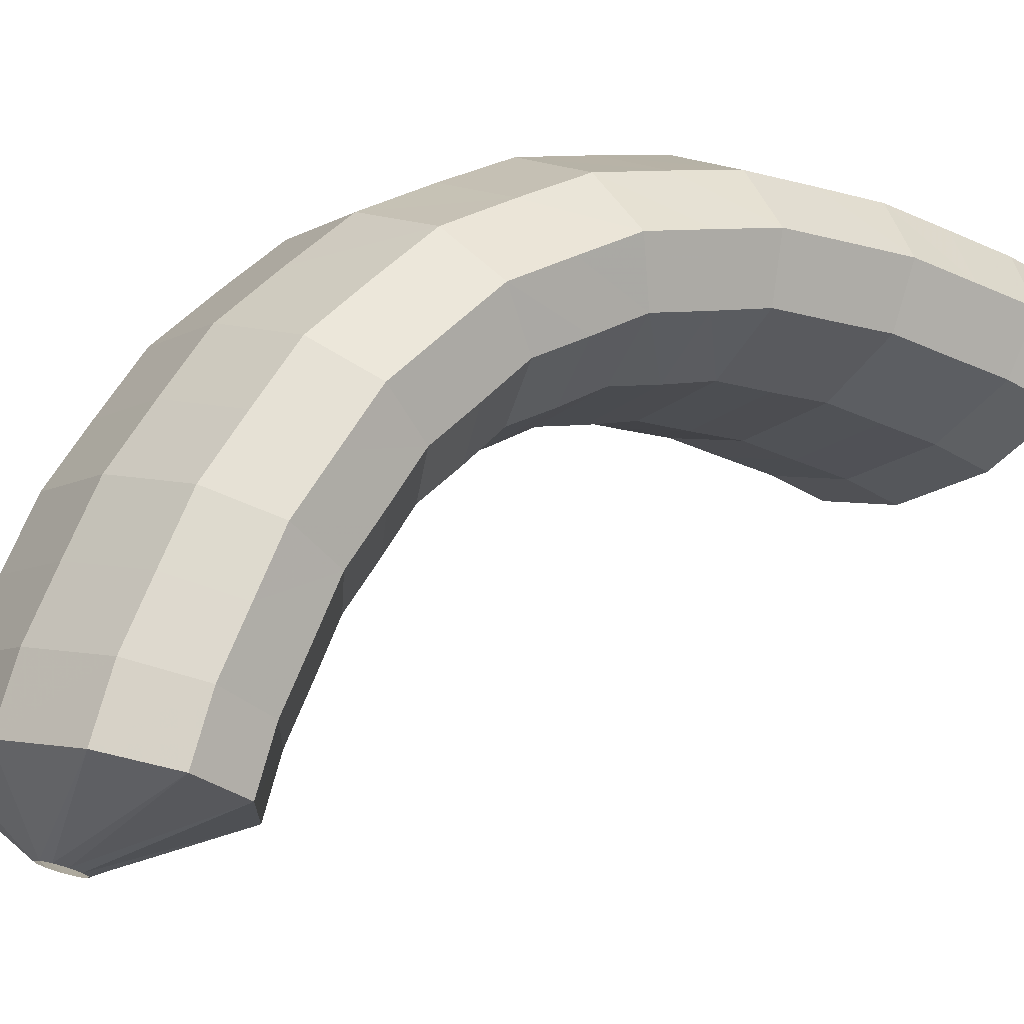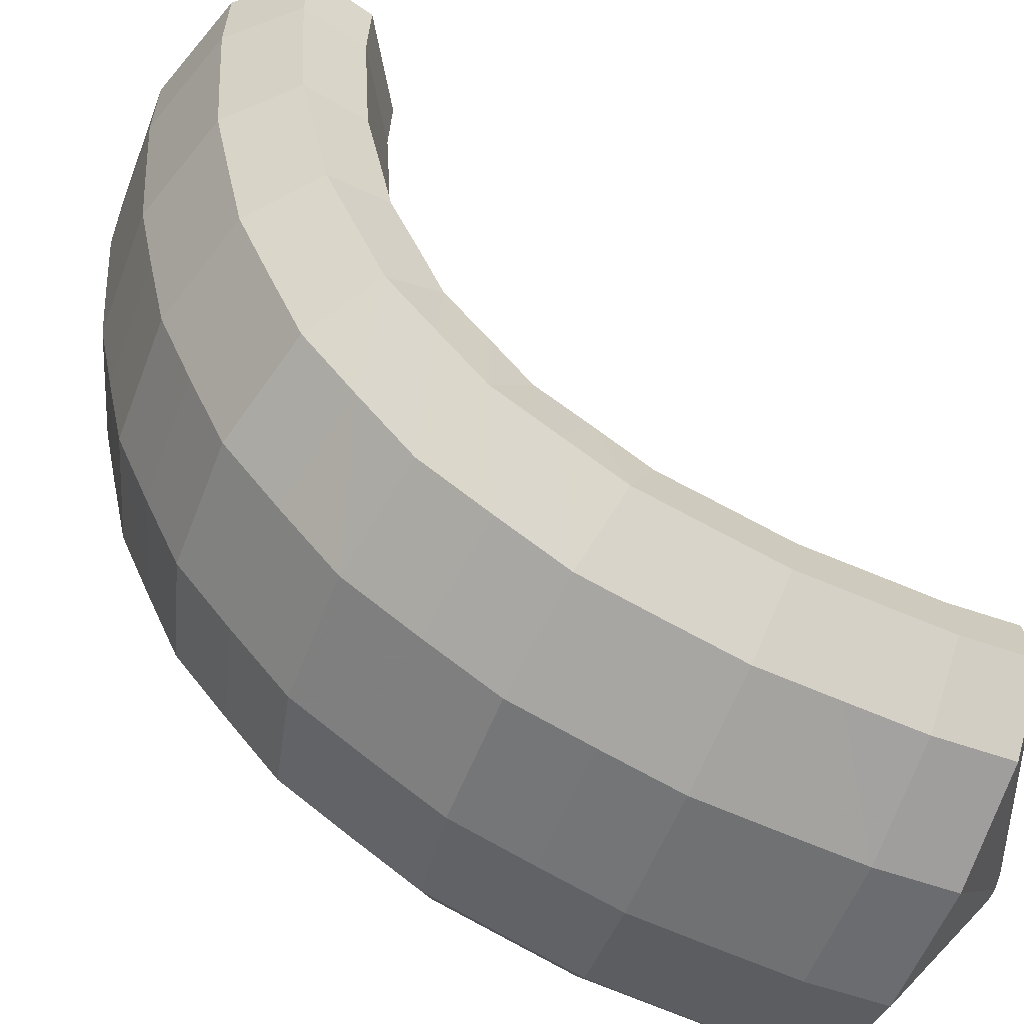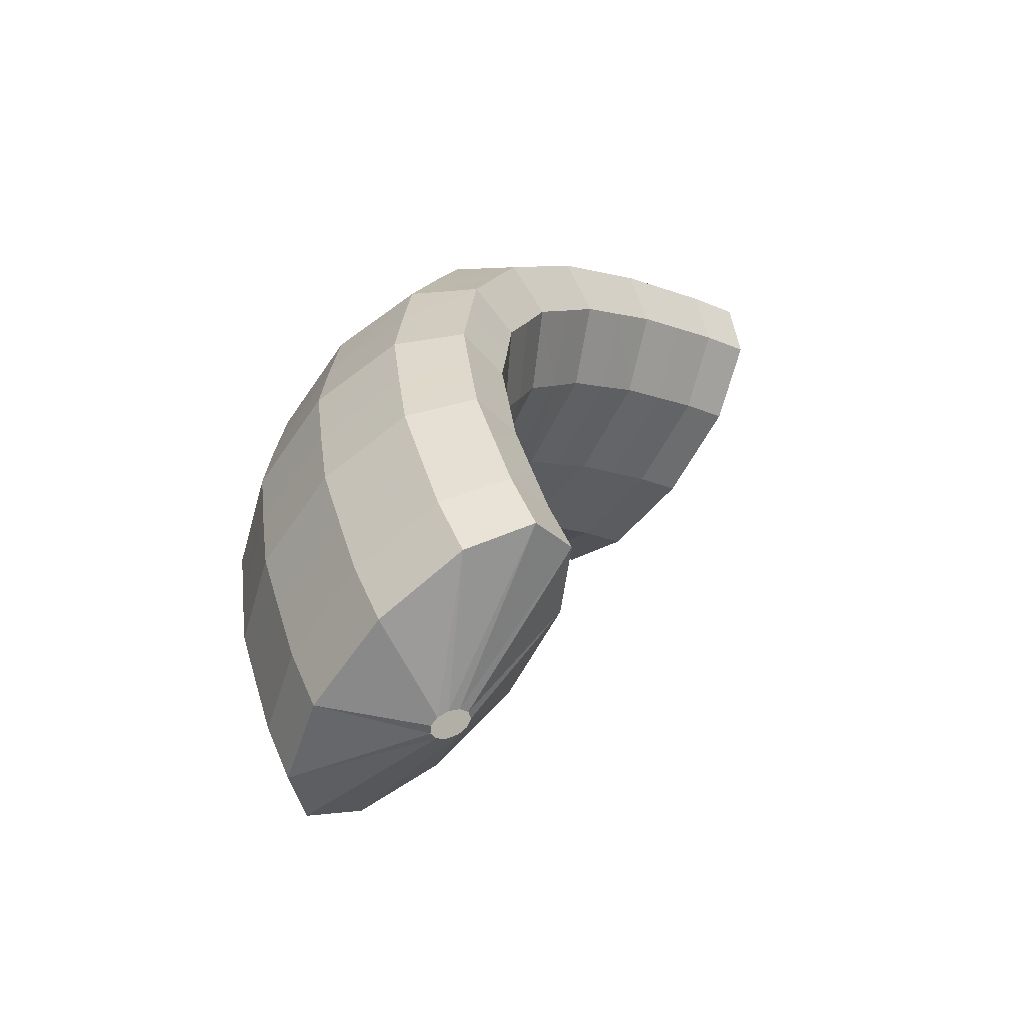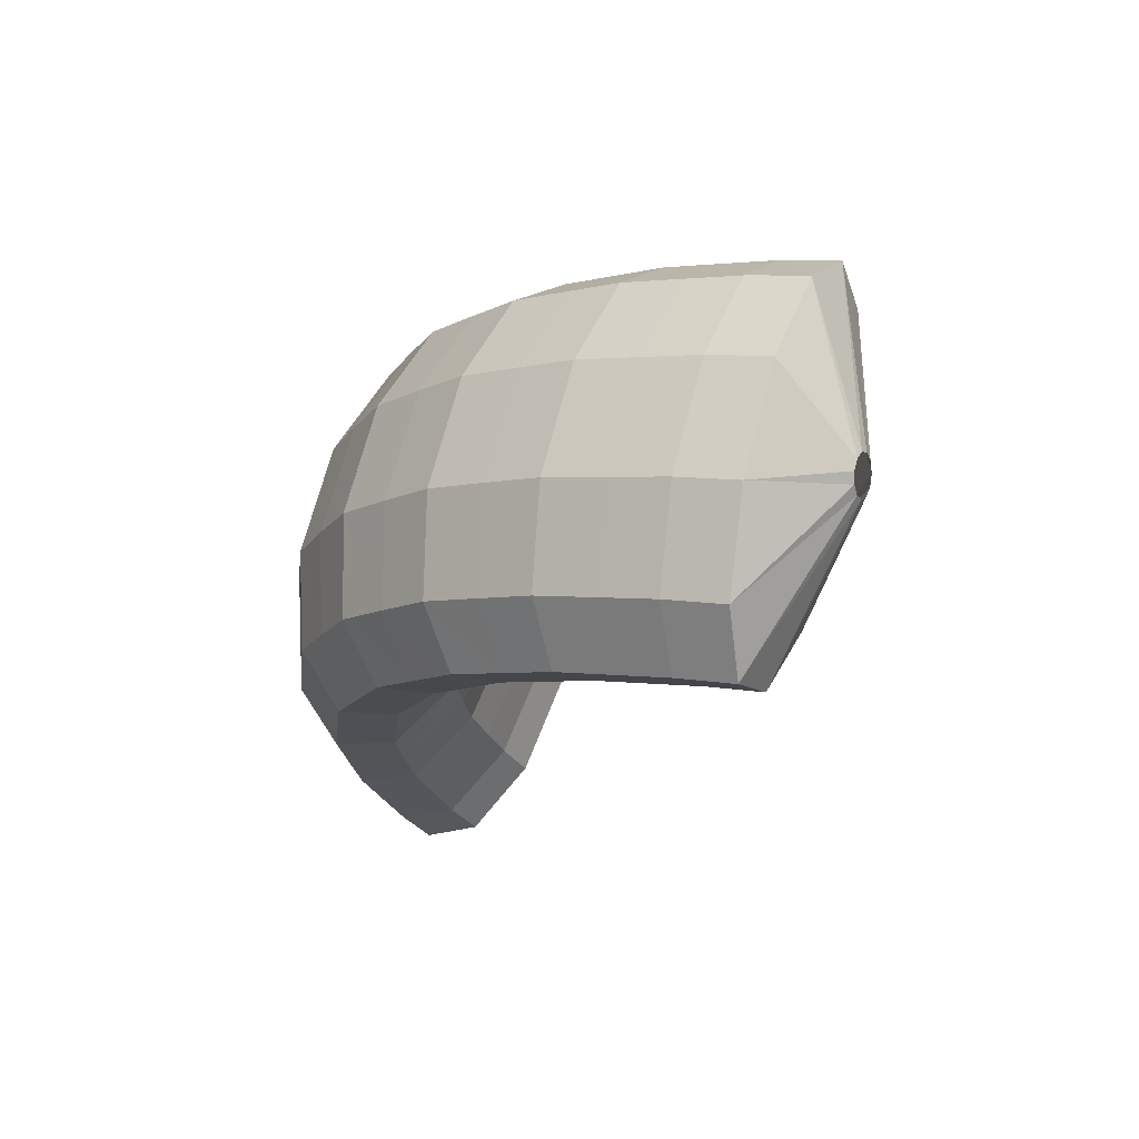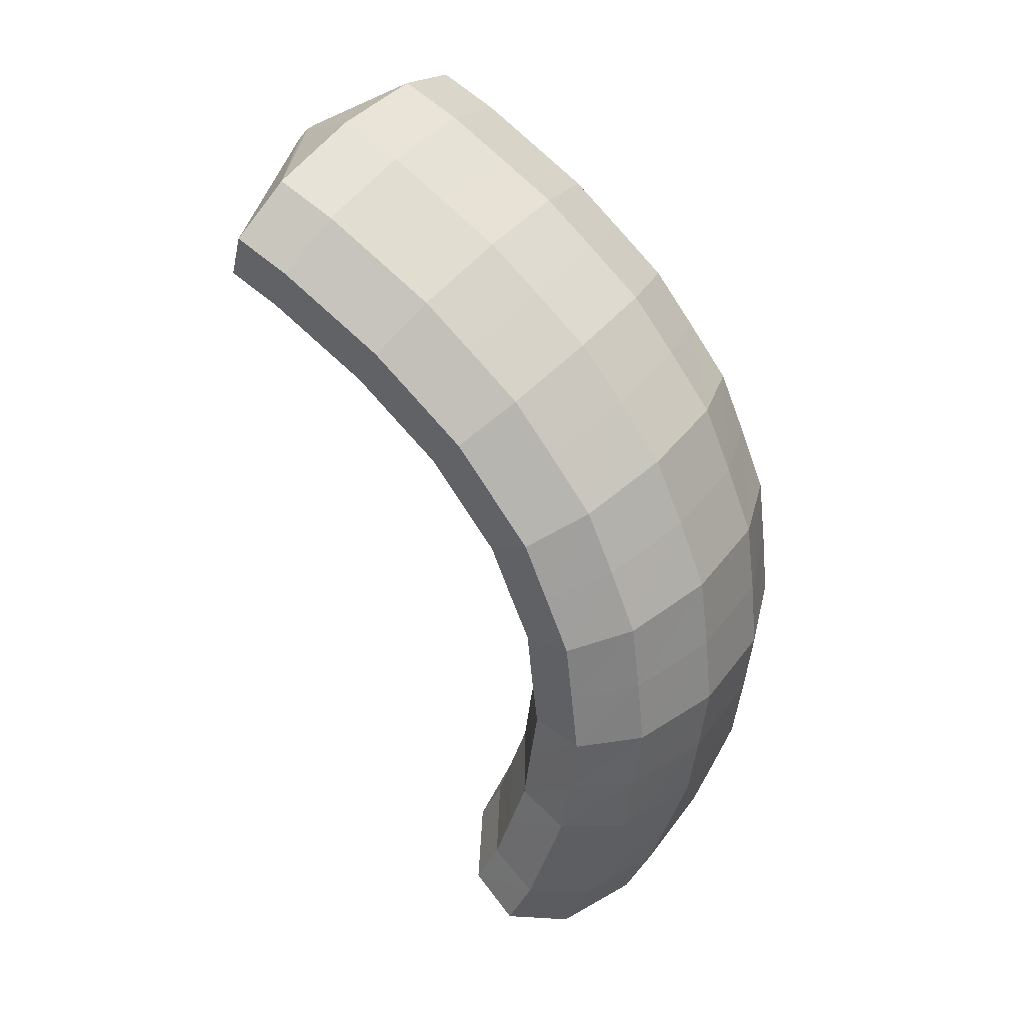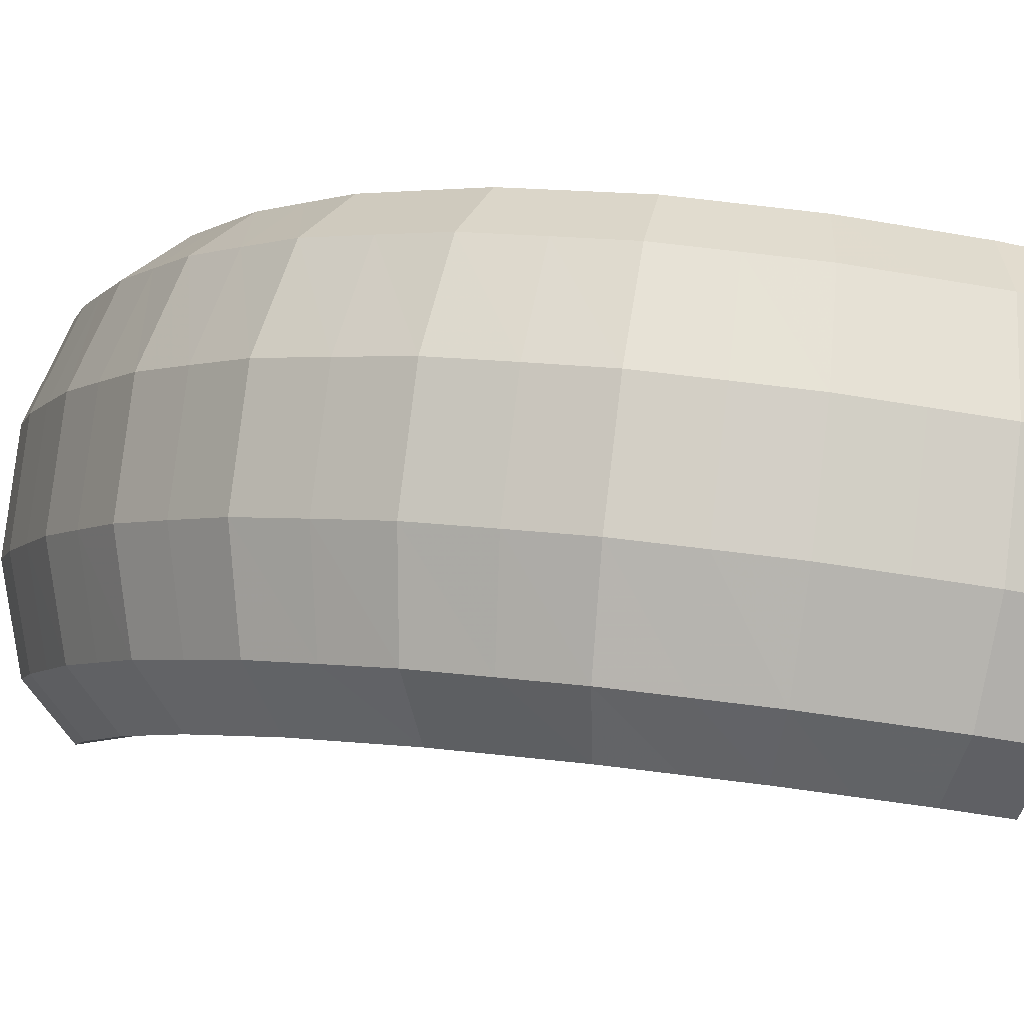
<metadata>
{"format":"obj","ext":"obj","renderer":"f3d","projection":"perspective","resolution":1024,"background":"white","views":[{"elev":57.7,"azim":-142.8,"up":"+Y"},{"elev":70.6,"azim":124.0,"up":"+Y"},{"elev":-58.3,"azim":-174.7,"up":"+Z"},{"elev":69.3,"azim":-126.7,"up":"+Z"},{"elev":34.0,"azim":69.0,"up":"+Z"},{"elev":29.3,"azim":101.8,"up":"+Y"}]}
</metadata>
<code>
g tube1
v 168.9 165.8 123.6
v 169.1 165.6 123.5
v 169.4 165.6 123.4
v 169.6 165.7 123.3
v 169.7 165.9 123.2
v 169.6 166.2 123.1
v 169.5 166.4 123.1
v 169.2 166.5 123.2
v 169 166.5 123.3
v 168.8 166.3 123.4
v 168.8 166 123.5
v 168.9 165.8 123.6
v 168 165 125.8
v 170 163.1 125.6
v 171.8 162.3 125.1
v 173.1 162.8 124.4
v 173.2 164.4 123.9
v 172.3 166.7 123.6
v 170.5 168.9 123.6
v 168.5 170.3 123.9
v 166.9 170.5 124.5
v 166.2 169.4 125.1
v 166.6 167.3 125.6
v 168 165 125.8
v 168.4 165.4 126.9
v 170.4 163.5 126.7
v 172.3 162.7 126.3
v 173.6 163.2 125.8
v 173.8 164.8 125.3
v 172.8 167.1 125
v 171.1 169.3 125
v 169 170.7 125.3
v 167.4 170.9 125.8
v 166.6 169.8 126.4
v 167 167.7 126.8
v 168.4 165.4 126.9
v 168.8 165.6 128.1
v 170.7 163.7 128
v 172.7 162.9 127.6
v 174 163.5 127.2
v 174.2 165.1 126.8
v 173.2 167.4 126.5
v 171.5 169.6 126.6
v 169.4 171 126.8
v 167.8 171.2 127.2
v 167 170 127.7
v 167.4 168 128
v 168.8 165.6 128.1
v 169.1 165.9 129.3
v 171.1 164 129.1
v 173 163.2 128.9
v 174.3 163.7 128.6
v 174.6 165.4 128.3
v 173.7 167.8 128.1
v 171.9 170 128.1
v 169.8 171.3 128.3
v 168.1 171.5 128.6
v 167.3 170.3 129
v 167.7 168.2 129.2
v 169.1 165.9 129.3
v 169.2 166 130.5
v 171.2 164.1 130.4
v 173.2 163.3 130.2
v 174.5 163.9 130
v 174.8 165.6 129.9
v 173.9 167.9 129.8
v 172.1 170.1 129.8
v 170 171.5 129.9
v 168.3 171.6 130.1
v 167.5 170.4 130.3
v 167.8 168.3 130.4
v 169.2 166 130.5
v 169.4 166.1 131.6
v 171.4 164.2 131.6
v 173.3 163.4 131.5
v 174.7 164 131.5
v 174.9 165.7 131.5
v 174.1 168 131.5
v 172.3 170.2 131.5
v 170.2 171.6 131.6
v 168.5 171.7 131.6
v 167.6 170.5 131.6
v 168 168.4 131.6
v 169.4 166.1 131.6
v 169.2 166 132.7
v 171.2 164.1 132.7
v 173.2 163.3 132.8
v 174.6 163.9 133
v 174.8 165.6 133.1
v 173.9 167.9 133.2
v 172.2 170.1 133.3
v 170.1 171.5 133.2
v 168.4 171.6 133.1
v 167.5 170.4 132.9
v 167.9 168.3 132.8
v 169.2 166 132.7
v 169.2 165.9 133.8
v 171.2 164 133.9
v 173.1 163.2 134.1
v 174.4 163.8 134.5
v 174.7 165.5 134.8
v 173.8 167.8 135
v 172 170 135
v 169.9 171.3 134.9
v 168.2 171.5 134.5
v 167.4 170.3 134.2
v 167.8 168.2 133.9
v 169.2 165.9 133.8
v 168.8 165.6 134.8
v 170.8 163.7 134.9
v 172.7 162.9 135.3
v 174 163.4 135.8
v 174.2 165 136.4
v 173.2 167.3 136.7
v 171.5 169.5 136.7
v 169.4 170.9 136.4
v 167.8 171.1 135.9
v 167 170 135.4
v 167.4 167.9 134.9
v 168.8 165.6 134.8
v 168.5 165.3 135.8
v 170.5 163.5 136
v 172.3 162.6 136.5
v 173.5 163 137.2
v 173.7 164.6 137.9
v 172.7 166.9 138.3
v 170.9 169.1 138.3
v 168.9 170.5 137.9
v 167.3 170.7 137.3
v 166.6 169.7 136.6
v 167.1 167.7 136
v 168.5 165.3 135.8
v 168 164.9 136.6
v 169.9 163 136.9
v 171.7 162.1 137.5
v 172.8 162.4 138.4
v 172.9 164 139.2
v 171.8 166.2 139.7
v 170.1 168.4 139.7
v 168.1 169.8 139.3
v 166.6 170.1 138.5
v 166 169.2 137.6
v 166.5 167.2 136.9
v 168 164.9 136.6
v 167.4 164.4 137.6
v 169.3 162.5 137.8
v 171.1 161.5 138.6
v 172.1 161.8 139.5
v 172.1 163.3 140.5
v 171 165.5 141
v 169.3 167.7 141
v 167.3 169.2 140.5
v 165.9 169.6 139.6
v 165.4 168.6 138.6
v 165.9 166.7 137.9
v 167.4 164.4 137.6
v 166.7 163.8 138.3
v 168.6 161.9 138.6
v 170.3 160.9 139.4
v 171.2 161.1 140.5
v 171.1 162.5 141.5
v 170 164.7 142.1
v 168.2 166.9 142.1
v 166.4 168.4 141.5
v 165 168.8 140.6
v 164.6 168 139.5
v 165.2 166.1 138.6
v 166.7 163.8 138.3
v 165.9 163.2 139.1
v 167.8 161.3 139.4
v 169.4 160.2 140.3
v 170.3 160.4 141.4
v 170.2 161.8 142.5
v 169 163.9 143.1
v 167.3 166.1 143.1
v 165.4 167.6 142.5
v 164.1 168.1 141.5
v 163.7 167.3 140.4
v 164.4 165.5 139.5
v 165.9 163.2 139.1
v 165.1 162.6 139.8
v 166.9 160.6 140.1
v 168.5 159.5 141
v 169.3 159.6 142.2
v 169.1 160.9 143.3
v 167.9 163 144
v 166.2 165.2 144
v 164.4 166.8 143.3
v 163.1 167.3 142.3
v 162.8 166.6 141
v 163.6 164.8 140.1
v 165.1 162.6 139.8
v 164.2 161.8 140.4
v 166 159.8 140.8
v 167.6 158.7 141.7
v 168.4 158.8 142.9
v 168.1 160.1 144.1
v 166.9 162.1 144.8
v 165.1 164.3 144.8
v 163.4 166 144.1
v 162.2 166.5 143
v 161.9 165.8 141.8
v 162.7 164.1 140.8
v 164.2 161.8 140.4
v 163.3 161.1 141
v 165.1 159.1 141.3
v 166.6 157.9 142.3
v 167.3 158 143.5
v 167 159.2 144.7
v 165.8 161.2 145.4
v 164 163.4 145.4
v 162.3 165.1 144.8
v 161.1 165.7 143.6
v 160.9 165 142.3
v 161.7 163.3 141.4
v 163.3 161.1 141
v 162.9 160.8 143.4
v 163.1 160.6 143.5
v 163.3 160.5 143.7
v 163.4 160.5 143.9
v 163.4 160.7 144.1
v 163.3 160.9 144.3
v 163.1 161.1 144.3
v 162.9 161.3 144.2
v 162.8 161.3 143.9
v 162.7 161.2 143.7
v 162.8 161 143.5
v 162.9 160.8 143.4
f 1 2 14
f 14 13 1
f 2 3 15
f 15 14 2
f 3 4 16
f 16 15 3
f 4 5 17
f 17 16 4
f 5 6 18
f 18 17 5
f 6 7 19
f 19 18 6
f 7 8 20
f 20 19 7
f 8 9 21
f 21 20 8
f 9 10 22
f 22 21 9
f 10 11 23
f 23 22 10
f 11 12 24
f 24 23 11
f 13 14 26
f 26 25 13
f 14 15 27
f 27 26 14
f 15 16 28
f 28 27 15
f 16 17 29
f 29 28 16
f 17 18 30
f 30 29 17
f 18 19 31
f 31 30 18
f 19 20 32
f 32 31 19
f 20 21 33
f 33 32 20
f 21 22 34
f 34 33 21
f 22 23 35
f 35 34 22
f 23 24 36
f 36 35 23
f 25 26 38
f 38 37 25
f 26 27 39
f 39 38 26
f 27 28 40
f 40 39 27
f 28 29 41
f 41 40 28
f 29 30 42
f 42 41 29
f 30 31 43
f 43 42 30
f 31 32 44
f 44 43 31
f 32 33 45
f 45 44 32
f 33 34 46
f 46 45 33
f 34 35 47
f 47 46 34
f 35 36 48
f 48 47 35
f 37 38 50
f 50 49 37
f 38 39 51
f 51 50 38
f 39 40 52
f 52 51 39
f 40 41 53
f 53 52 40
f 41 42 54
f 54 53 41
f 42 43 55
f 55 54 42
f 43 44 56
f 56 55 43
f 44 45 57
f 57 56 44
f 45 46 58
f 58 57 45
f 46 47 59
f 59 58 46
f 47 48 60
f 60 59 47
f 49 50 62
f 62 61 49
f 50 51 63
f 63 62 50
f 51 52 64
f 64 63 51
f 52 53 65
f 65 64 52
f 53 54 66
f 66 65 53
f 54 55 67
f 67 66 54
f 55 56 68
f 68 67 55
f 56 57 69
f 69 68 56
f 57 58 70
f 70 69 57
f 58 59 71
f 71 70 58
f 59 60 72
f 72 71 59
f 61 62 74
f 74 73 61
f 62 63 75
f 75 74 62
f 63 64 76
f 76 75 63
f 64 65 77
f 77 76 64
f 65 66 78
f 78 77 65
f 66 67 79
f 79 78 66
f 67 68 80
f 80 79 67
f 68 69 81
f 81 80 68
f 69 70 82
f 82 81 69
f 70 71 83
f 83 82 70
f 71 72 84
f 84 83 71
f 73 74 86
f 86 85 73
f 74 75 87
f 87 86 74
f 75 76 88
f 88 87 75
f 76 77 89
f 89 88 76
f 77 78 90
f 90 89 77
f 78 79 91
f 91 90 78
f 79 80 92
f 92 91 79
f 80 81 93
f 93 92 80
f 81 82 94
f 94 93 81
f 82 83 95
f 95 94 82
f 83 84 96
f 96 95 83
f 85 86 98
f 98 97 85
f 86 87 99
f 99 98 86
f 87 88 100
f 100 99 87
f 88 89 101
f 101 100 88
f 89 90 102
f 102 101 89
f 90 91 103
f 103 102 90
f 91 92 104
f 104 103 91
f 92 93 105
f 105 104 92
f 93 94 106
f 106 105 93
f 94 95 107
f 107 106 94
f 95 96 108
f 108 107 95
f 97 98 110
f 110 109 97
f 98 99 111
f 111 110 98
f 99 100 112
f 112 111 99
f 100 101 113
f 113 112 100
f 101 102 114
f 114 113 101
f 102 103 115
f 115 114 102
f 103 104 116
f 116 115 103
f 104 105 117
f 117 116 104
f 105 106 118
f 118 117 105
f 106 107 119
f 119 118 106
f 107 108 120
f 120 119 107
f 109 110 122
f 122 121 109
f 110 111 123
f 123 122 110
f 111 112 124
f 124 123 111
f 112 113 125
f 125 124 112
f 113 114 126
f 126 125 113
f 114 115 127
f 127 126 114
f 115 116 128
f 128 127 115
f 116 117 129
f 129 128 116
f 117 118 130
f 130 129 117
f 118 119 131
f 131 130 118
f 119 120 132
f 132 131 119
f 121 122 134
f 134 133 121
f 122 123 135
f 135 134 122
f 123 124 136
f 136 135 123
f 124 125 137
f 137 136 124
f 125 126 138
f 138 137 125
f 126 127 139
f 139 138 126
f 127 128 140
f 140 139 127
f 128 129 141
f 141 140 128
f 129 130 142
f 142 141 129
f 130 131 143
f 143 142 130
f 131 132 144
f 144 143 131
f 133 134 146
f 146 145 133
f 134 135 147
f 147 146 134
f 135 136 148
f 148 147 135
f 136 137 149
f 149 148 136
f 137 138 150
f 150 149 137
f 138 139 151
f 151 150 138
f 139 140 152
f 152 151 139
f 140 141 153
f 153 152 140
f 141 142 154
f 154 153 141
f 142 143 155
f 155 154 142
f 143 144 156
f 156 155 143
f 145 146 158
f 158 157 145
f 146 147 159
f 159 158 146
f 147 148 160
f 160 159 147
f 148 149 161
f 161 160 148
f 149 150 162
f 162 161 149
f 150 151 163
f 163 162 150
f 151 152 164
f 164 163 151
f 152 153 165
f 165 164 152
f 153 154 166
f 166 165 153
f 154 155 167
f 167 166 154
f 155 156 168
f 168 167 155
f 157 158 170
f 170 169 157
f 158 159 171
f 171 170 158
f 159 160 172
f 172 171 159
f 160 161 173
f 173 172 160
f 161 162 174
f 174 173 161
f 162 163 175
f 175 174 162
f 163 164 176
f 176 175 163
f 164 165 177
f 177 176 164
f 165 166 178
f 178 177 165
f 166 167 179
f 179 178 166
f 167 168 180
f 180 179 167
f 169 170 182
f 182 181 169
f 170 171 183
f 183 182 170
f 171 172 184
f 184 183 171
f 172 173 185
f 185 184 172
f 173 174 186
f 186 185 173
f 174 175 187
f 187 186 174
f 175 176 188
f 188 187 175
f 176 177 189
f 189 188 176
f 177 178 190
f 190 189 177
f 178 179 191
f 191 190 178
f 179 180 192
f 192 191 179
f 181 182 194
f 194 193 181
f 182 183 195
f 195 194 182
f 183 184 196
f 196 195 183
f 184 185 197
f 197 196 184
f 185 186 198
f 198 197 185
f 186 187 199
f 199 198 186
f 187 188 200
f 200 199 187
f 188 189 201
f 201 200 188
f 189 190 202
f 202 201 189
f 190 191 203
f 203 202 190
f 191 192 204
f 204 203 191
f 193 194 206
f 206 205 193
f 194 195 207
f 207 206 194
f 195 196 208
f 208 207 195
f 196 197 209
f 209 208 196
f 197 198 210
f 210 209 197
f 198 199 211
f 211 210 198
f 199 200 212
f 212 211 199
f 200 201 213
f 213 212 200
f 201 202 214
f 214 213 201
f 202 203 215
f 215 214 202
f 203 204 216
f 216 215 203
f 205 206 218
f 218 217 205
f 206 207 219
f 219 218 206
f 207 208 220
f 220 219 207
f 208 209 221
f 221 220 208
f 209 210 222
f 222 221 209
f 210 211 223
f 223 222 210
f 211 212 224
f 224 223 211
f 212 213 225
f 225 224 212
f 213 214 226
f 226 225 213
f 214 215 227
f 227 226 214
f 215 216 228
f 228 227 215
g

</code>
